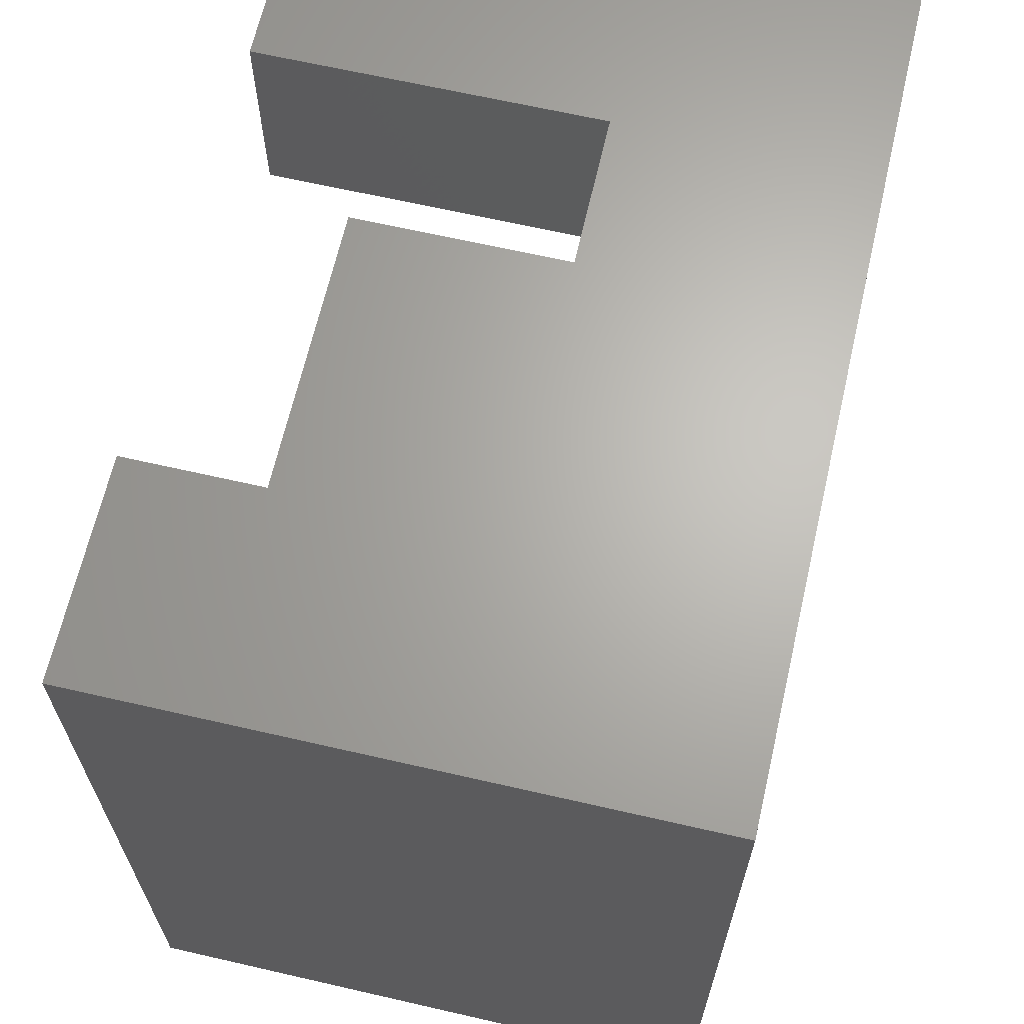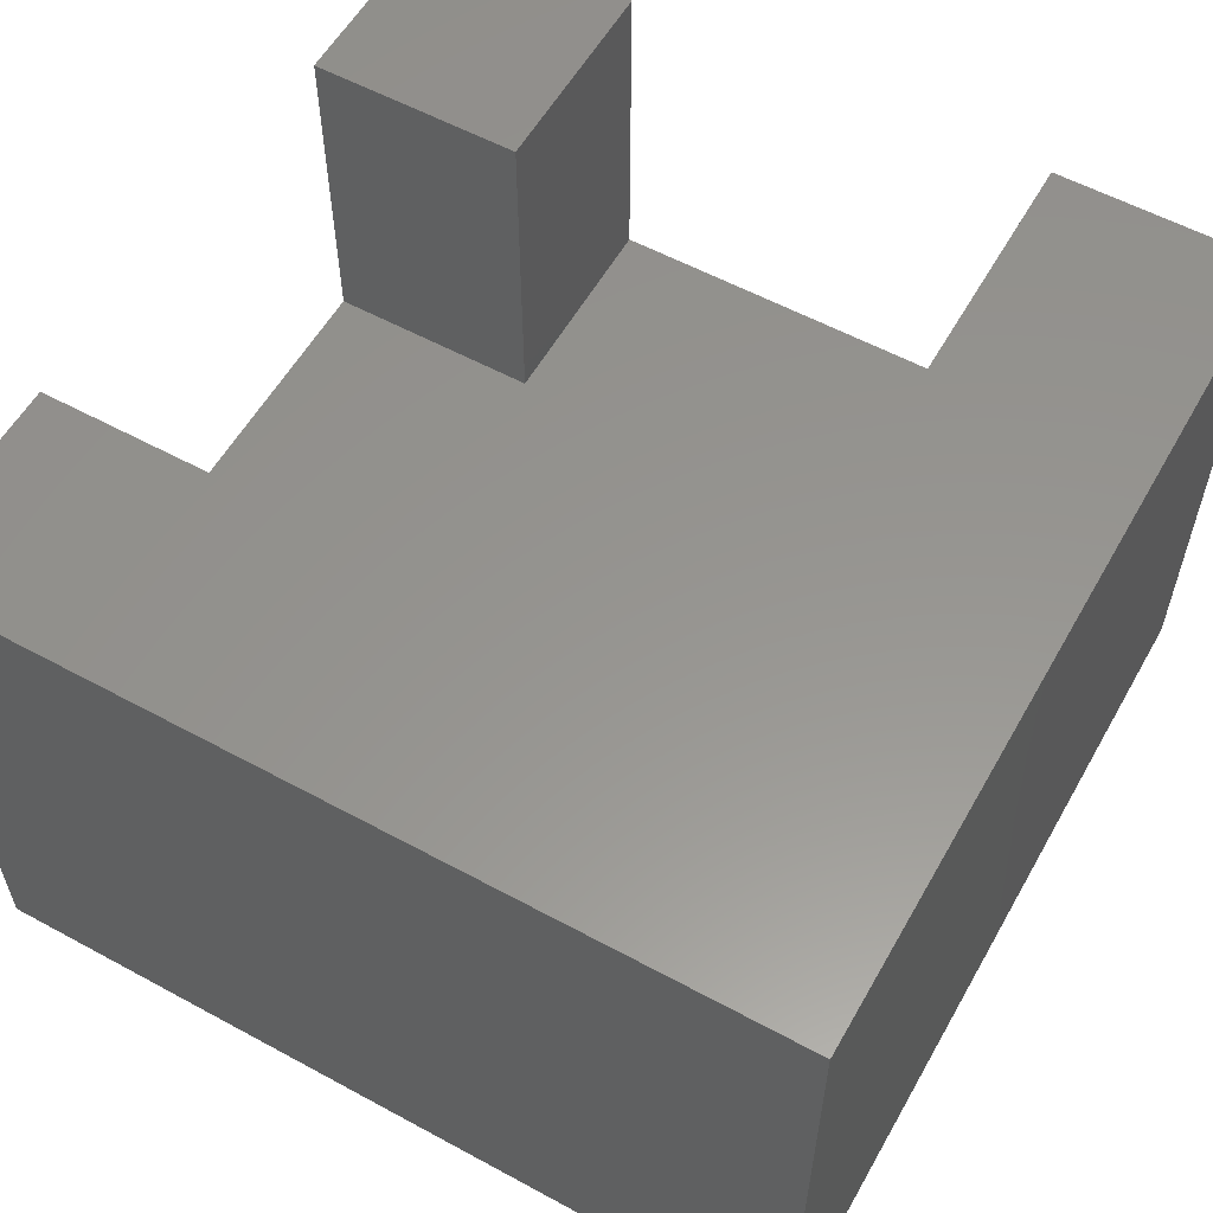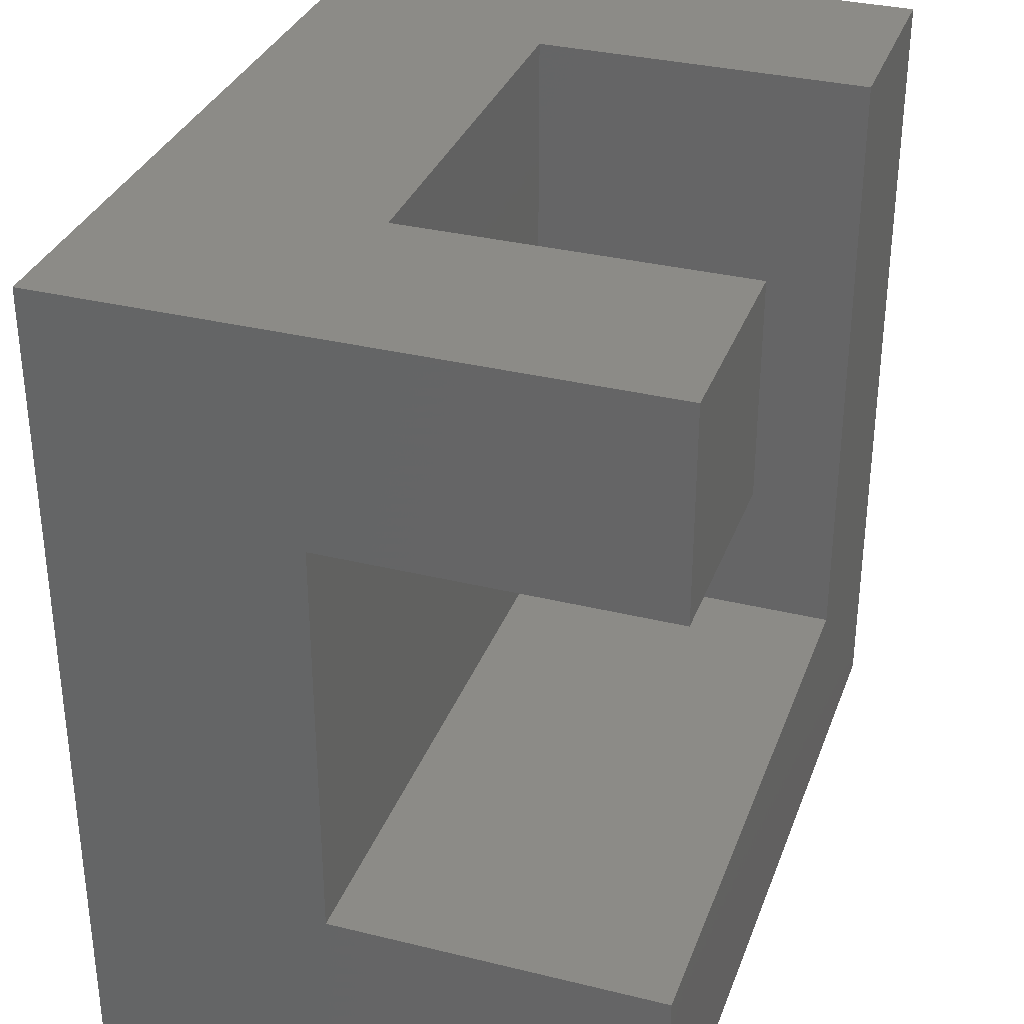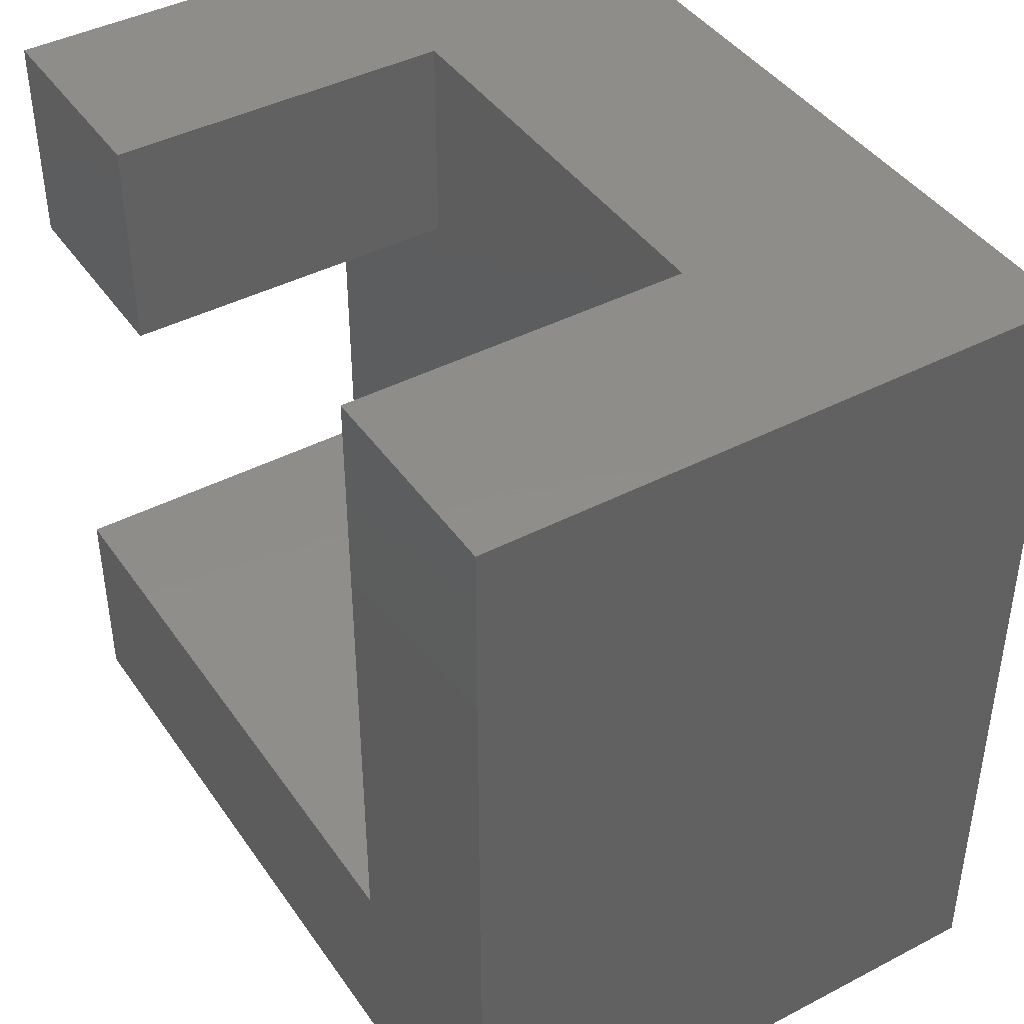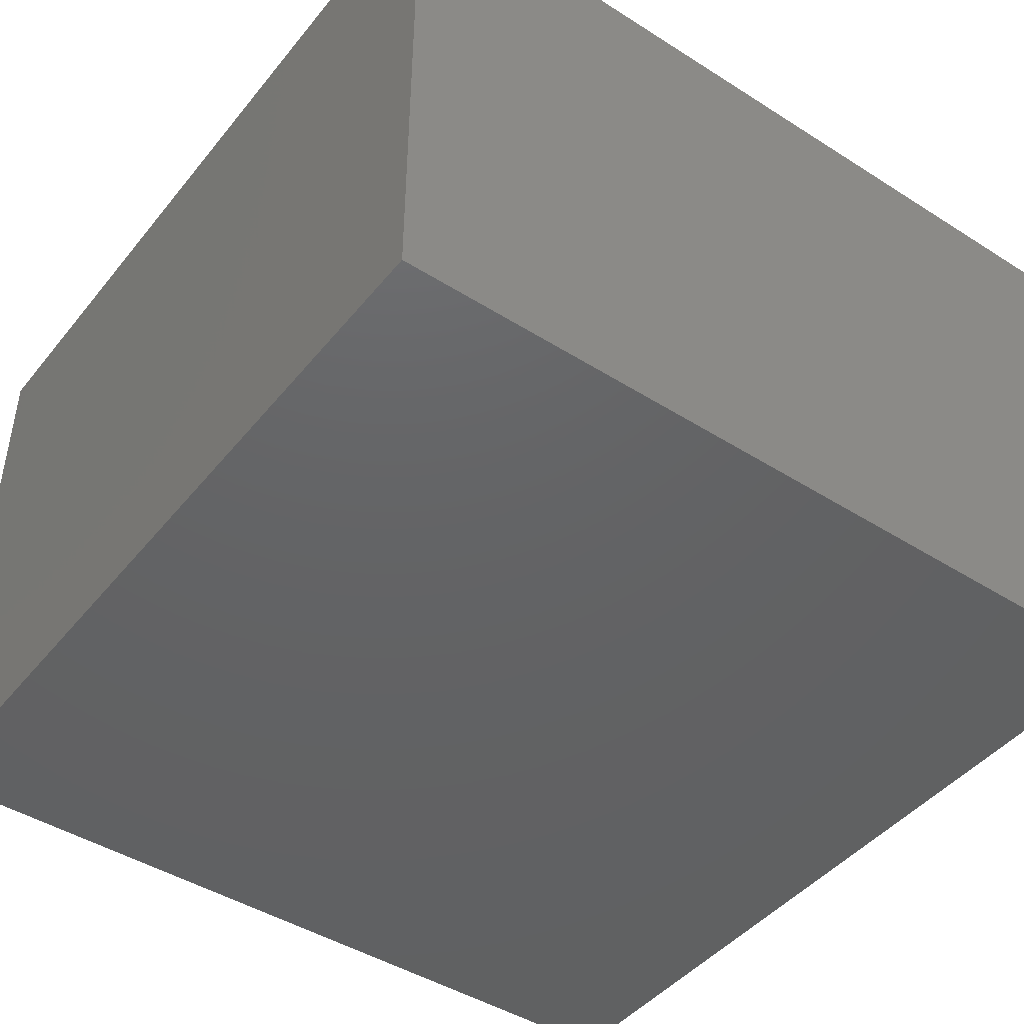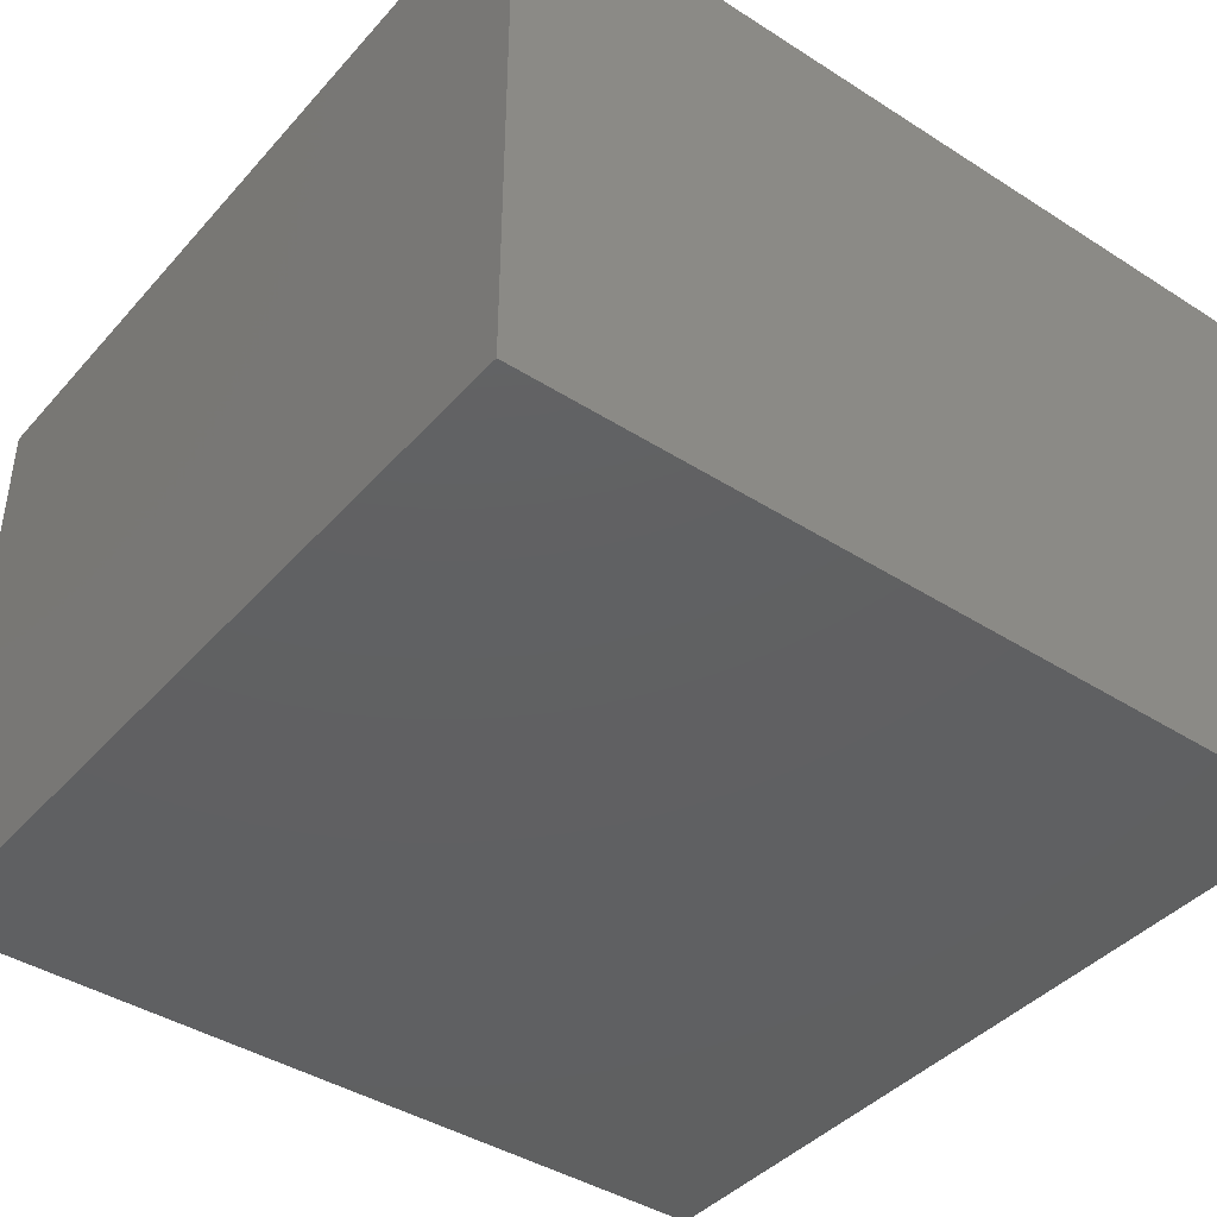
<metadata>
{"format":"stl","ext":"stl","renderer":"f3d","projection":"perspective","resolution":1024,"background":"white","views":[{"elev":65.6,"azim":103.0,"up":"+Y"},{"elev":57.4,"azim":29.4,"up":"+Z"},{"elev":33.1,"azim":-71.3,"up":"+Y"},{"elev":42.3,"azim":58.1,"up":"+Y"},{"elev":-44.9,"azim":53.7,"up":"+Z"},{"elev":-41.6,"azim":52.4,"up":"+Z"}]}
</metadata>
<code>
# stl→obj: 20 verts, 36 faces
v 0 7.5 3
v 0 10 0
v 0 2.5 3
v 0 0 0
v 0 0 7
v 0 7.5 7
v 0 10 7
v 0 2.5 7
v 10 0 0
v 10 0 7
v 10 10 0
v 7.5 10 3
v 2.5 10 3
v 7.5 10 7
v 10 10 7
v 2.5 10 7
v 2.5 7.5 7
v 2.5 7.5 3
v 7.5 2.5 3
v 7.5 2.5 7
f 1 2 3
f 4 5 3
f 4 3 2
f 2 1 6
f 2 6 7
f 3 5 8
f 5 4 9
f 10 5 9
f 4 2 9
f 9 2 11
f 12 11 13
f 2 7 13
f 2 13 11
f 11 12 14
f 11 14 15
f 13 7 16
f 7 6 17
f 16 7 17
f 6 1 18
f 17 6 18
f 1 3 19
f 18 1 19
f 12 18 19
f 13 18 12
f 3 8 19
f 19 8 20
f 8 5 10
f 20 8 10
f 15 20 10
f 14 20 15
f 10 9 11
f 15 10 11
f 19 20 12
f 12 20 14
f 17 18 13
f 16 17 13

</code>
